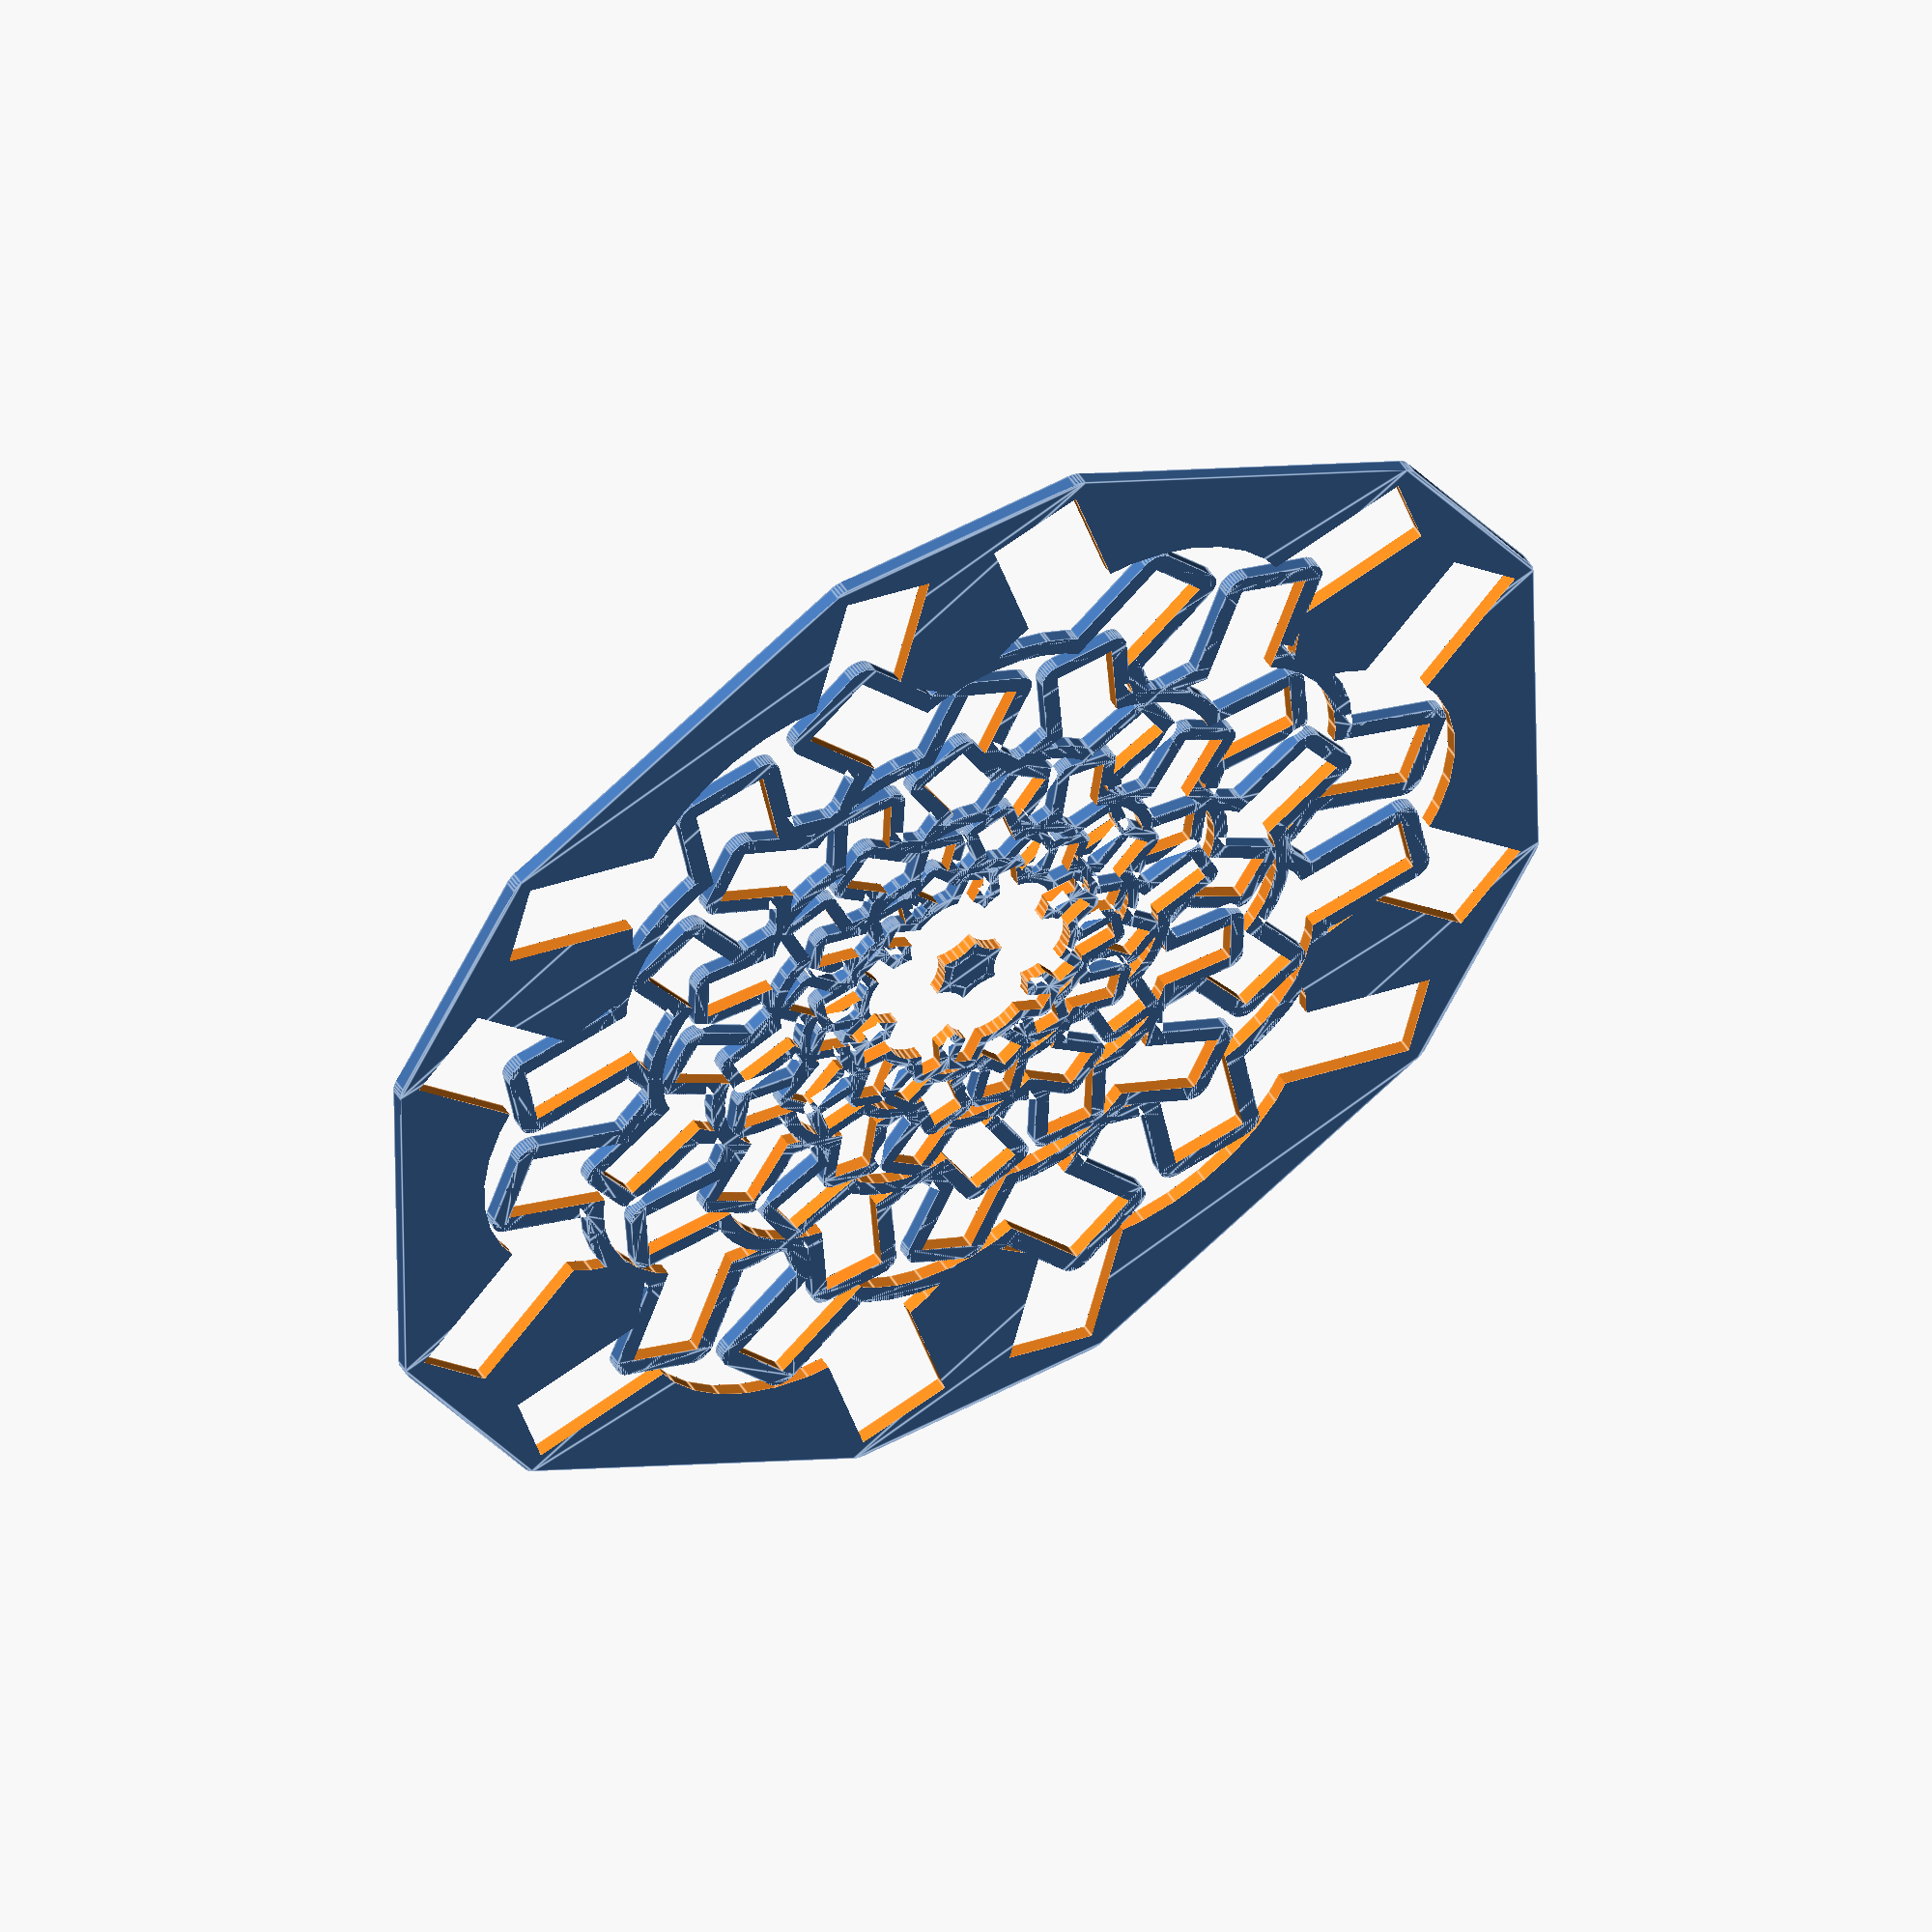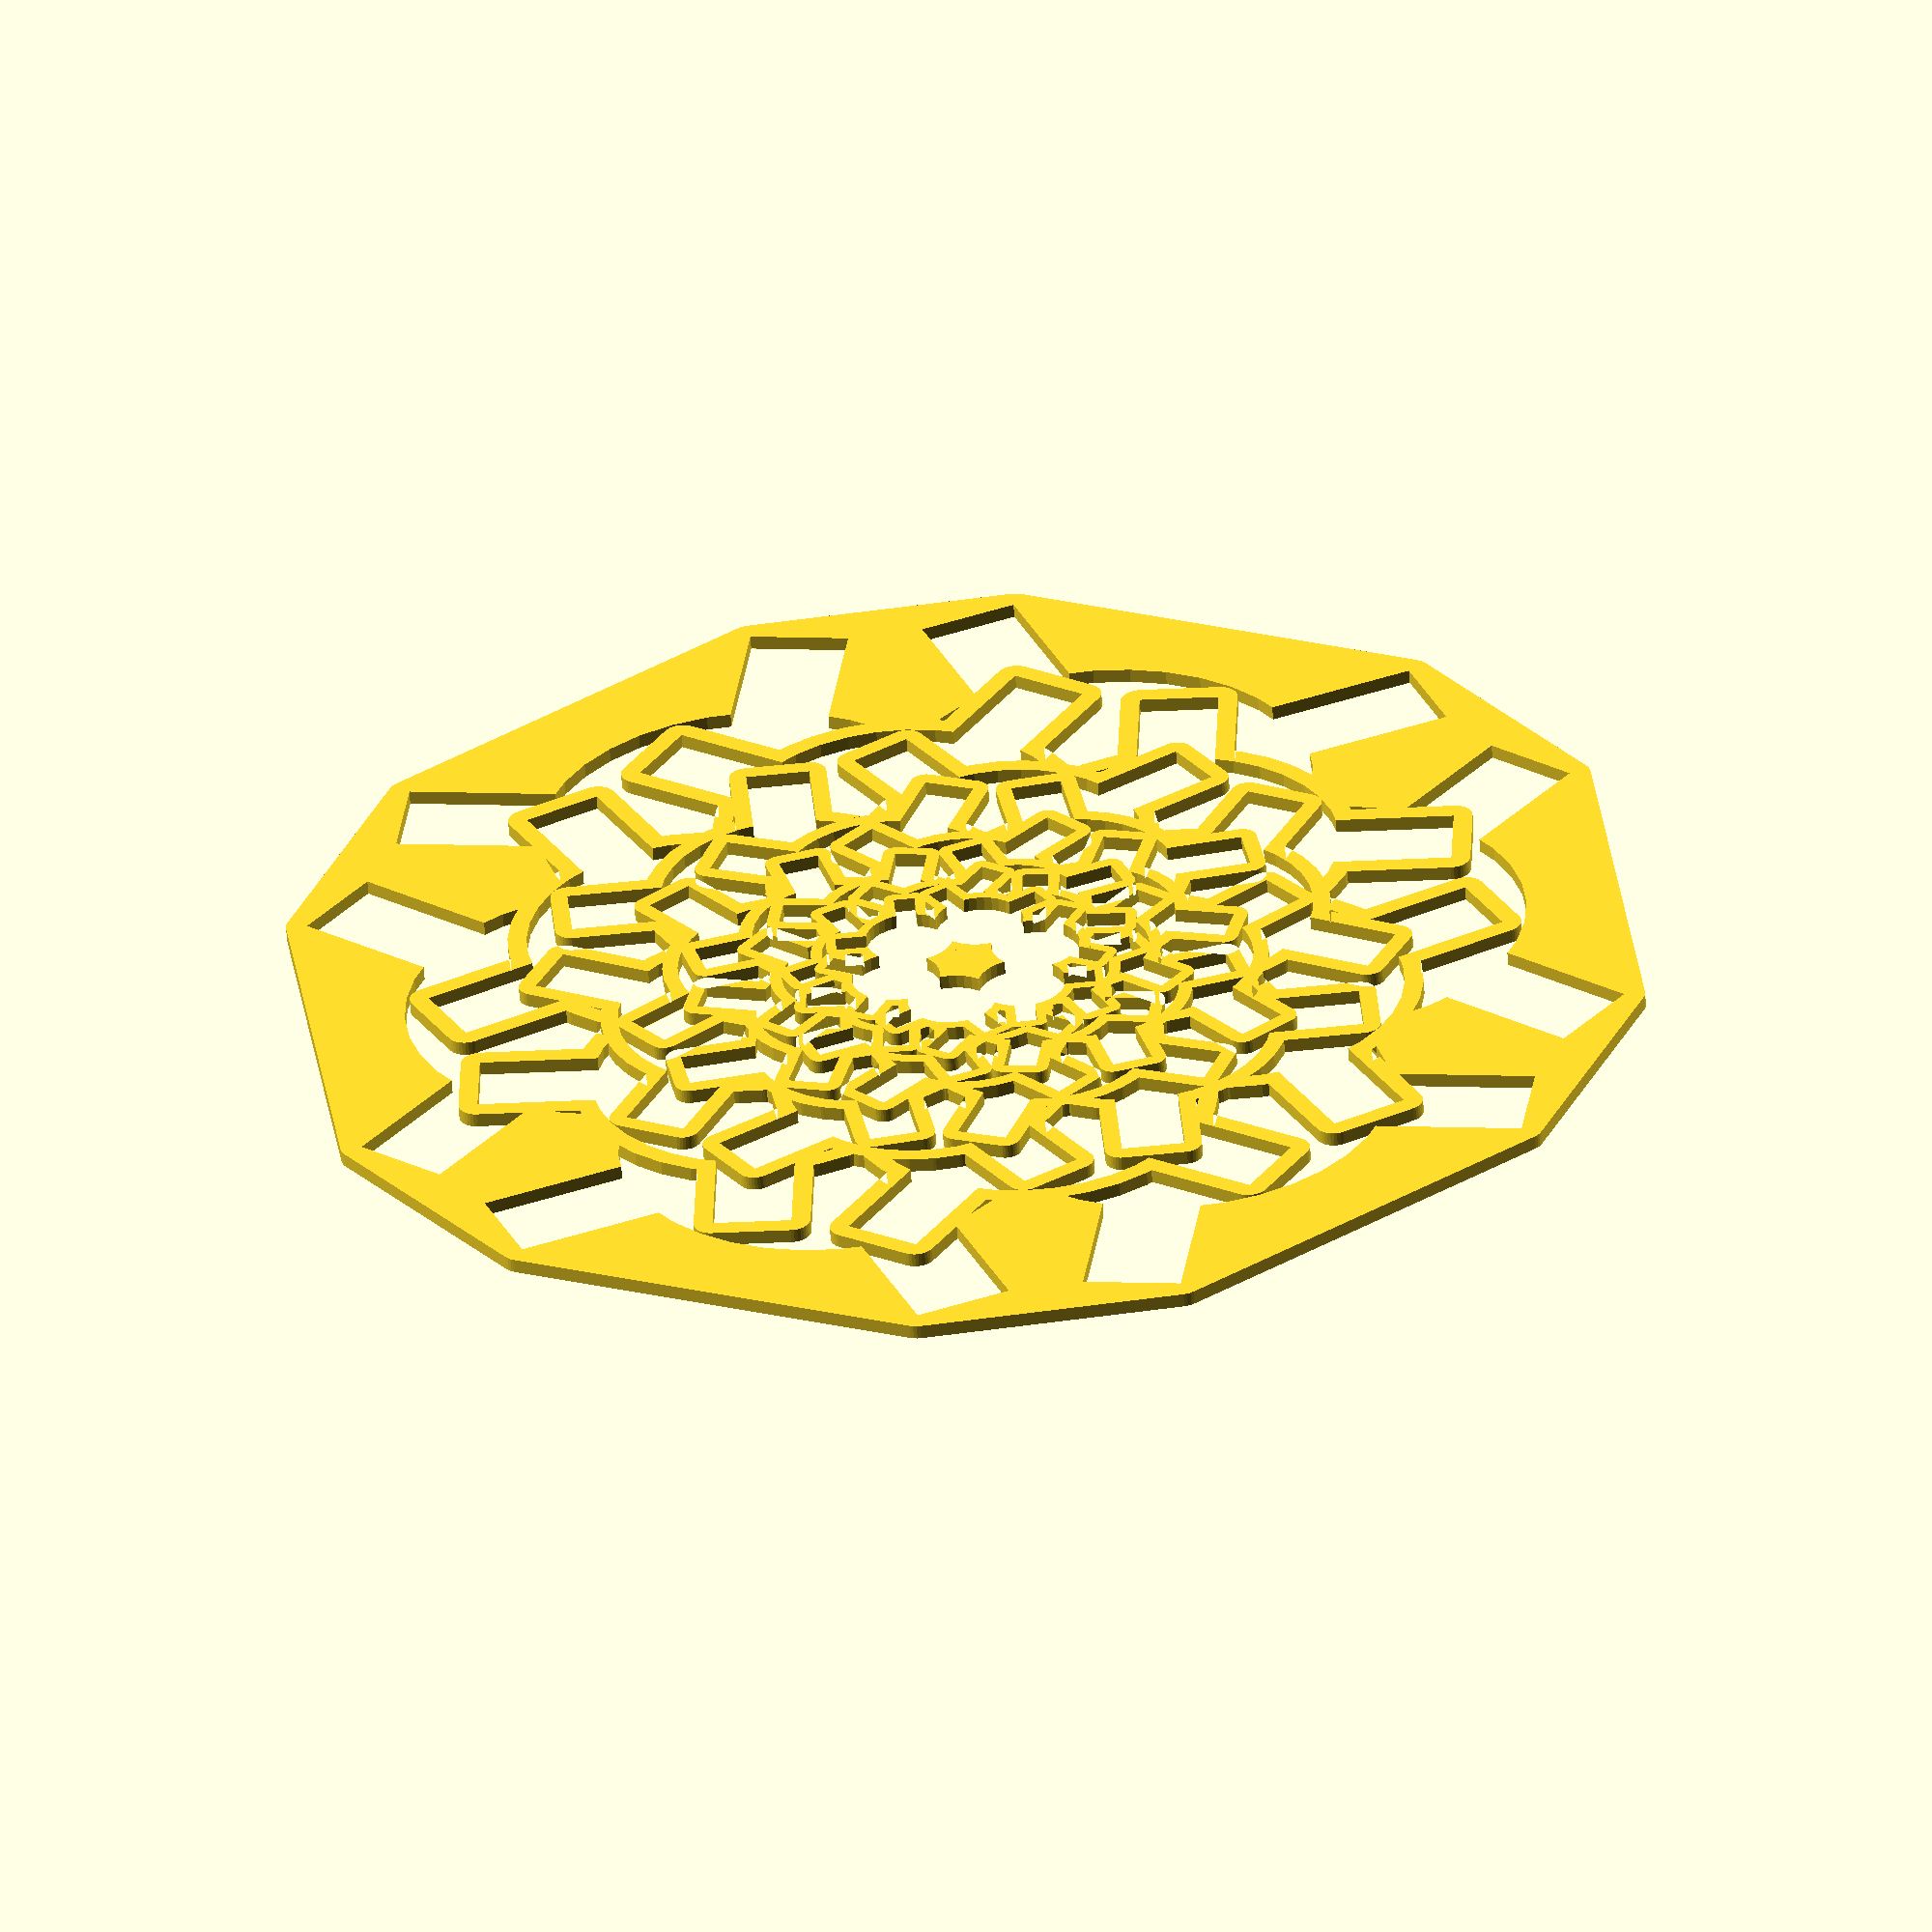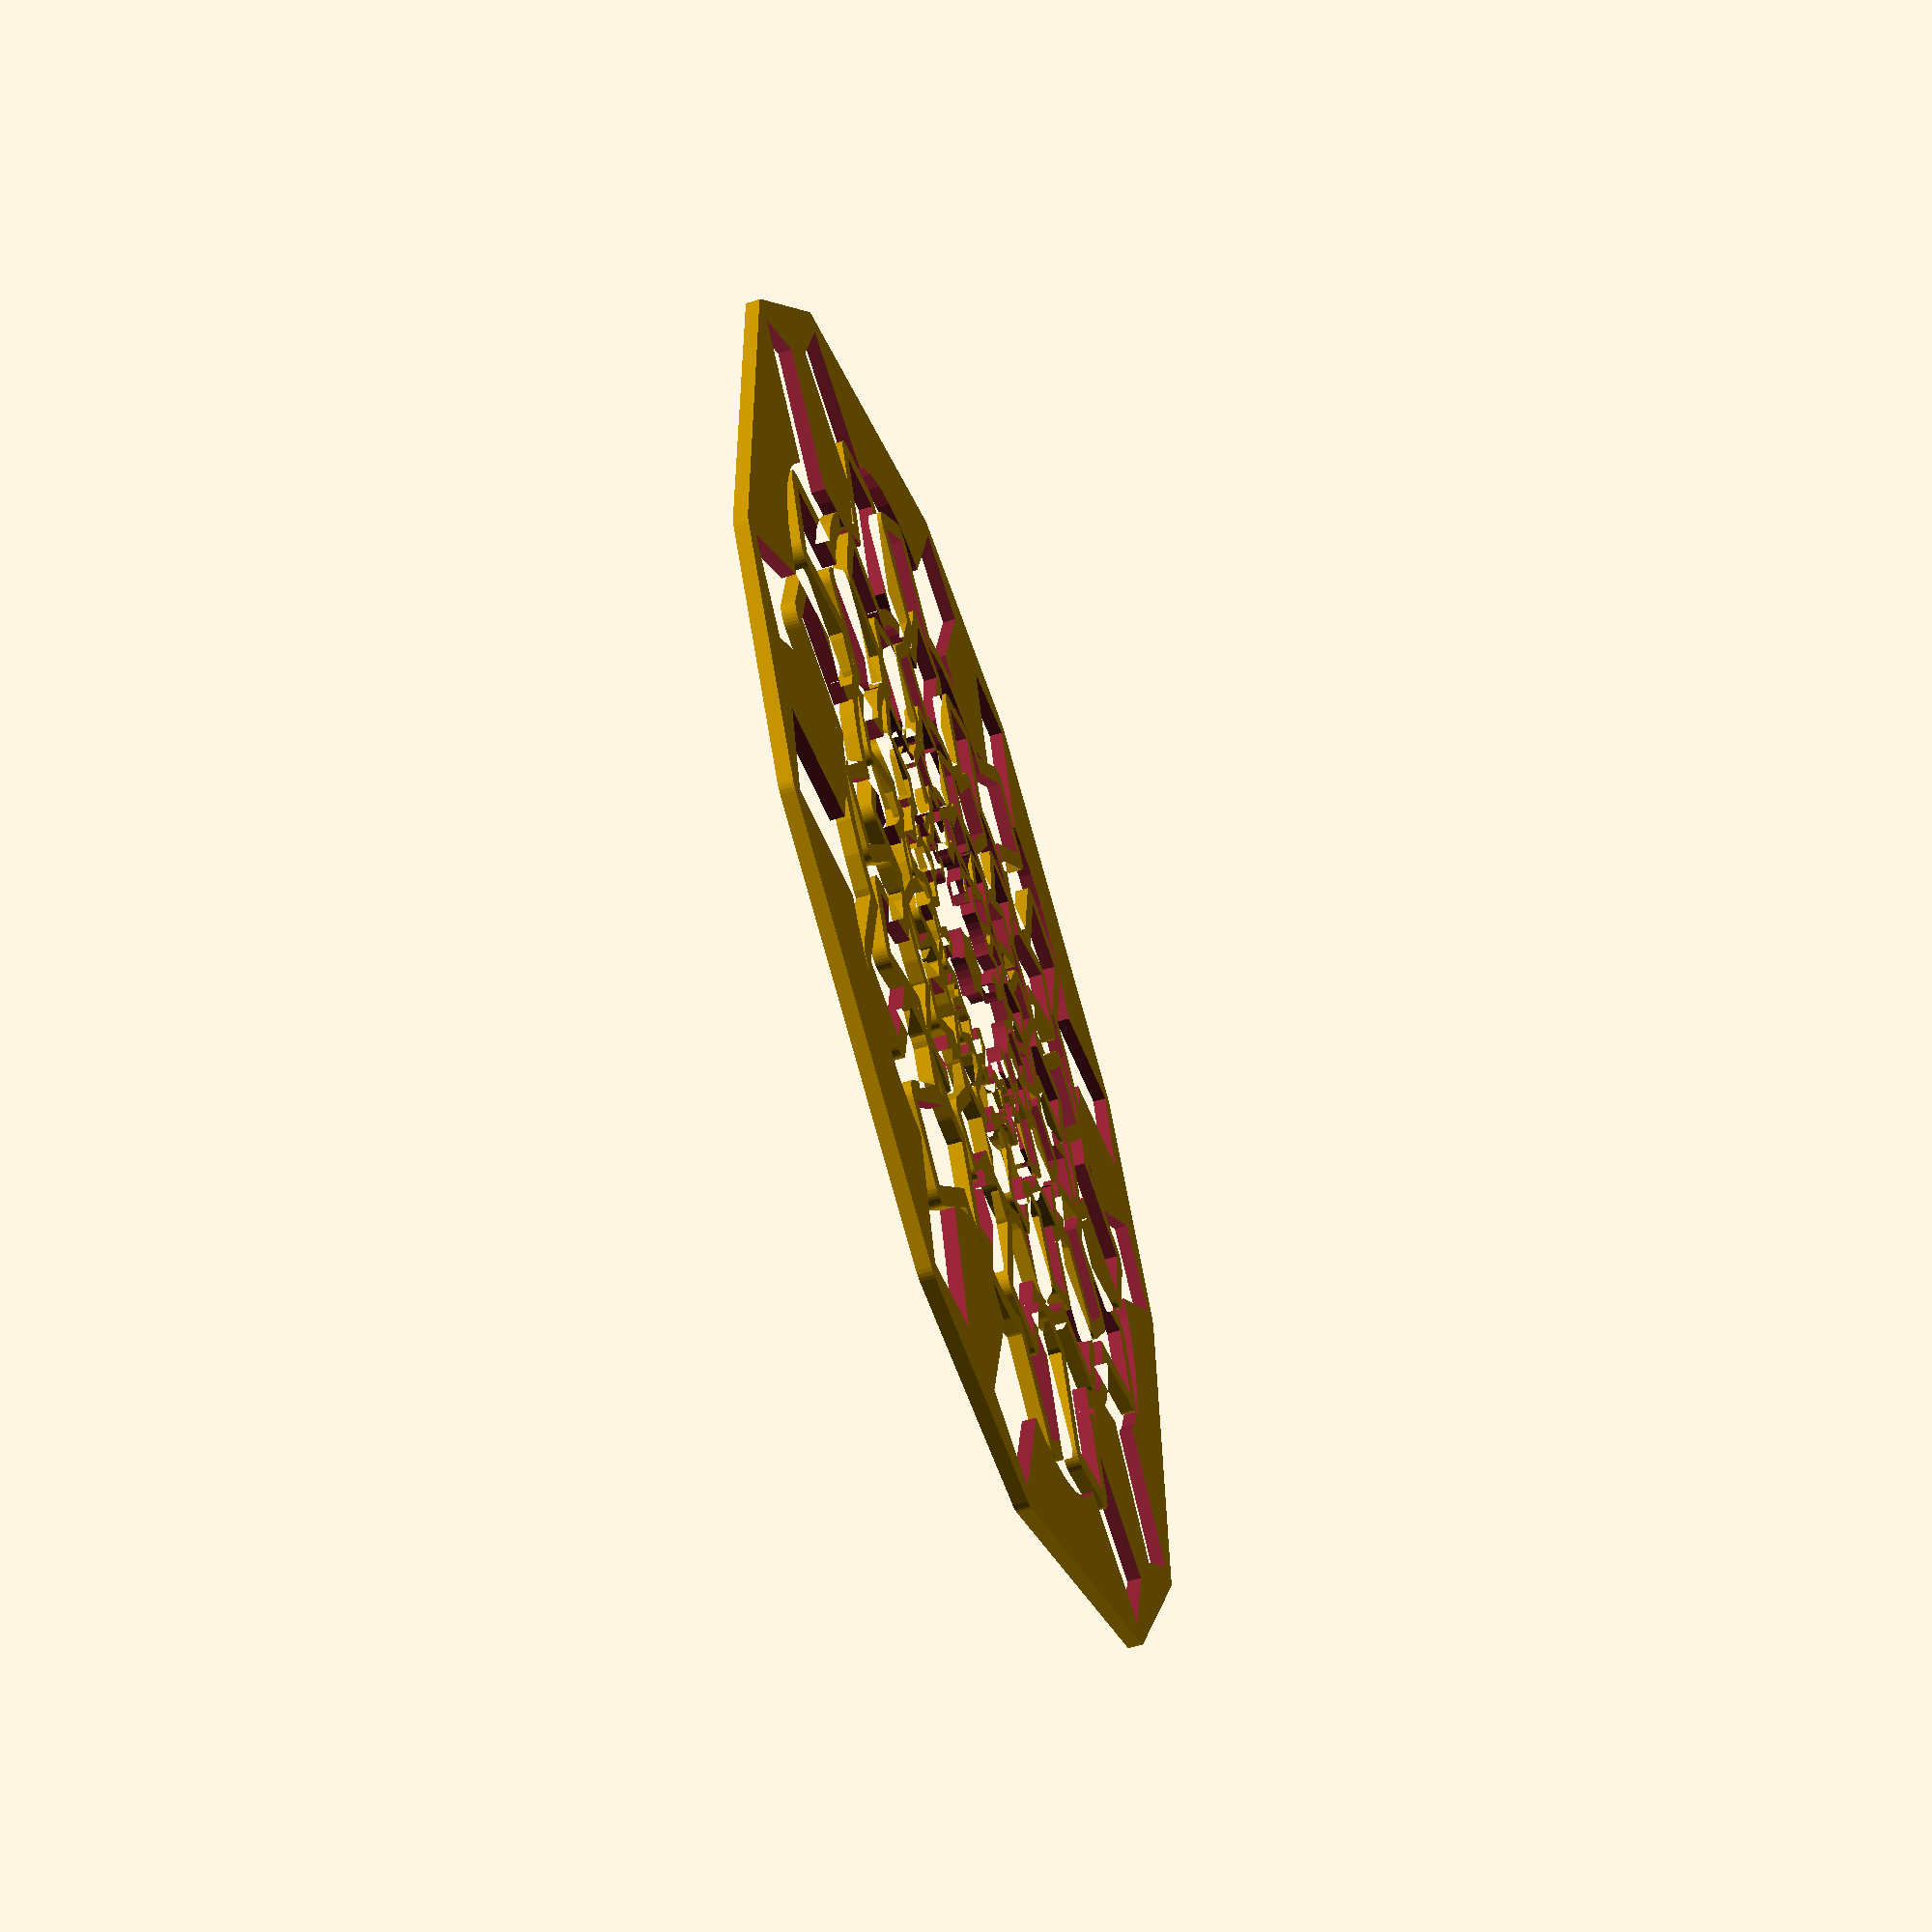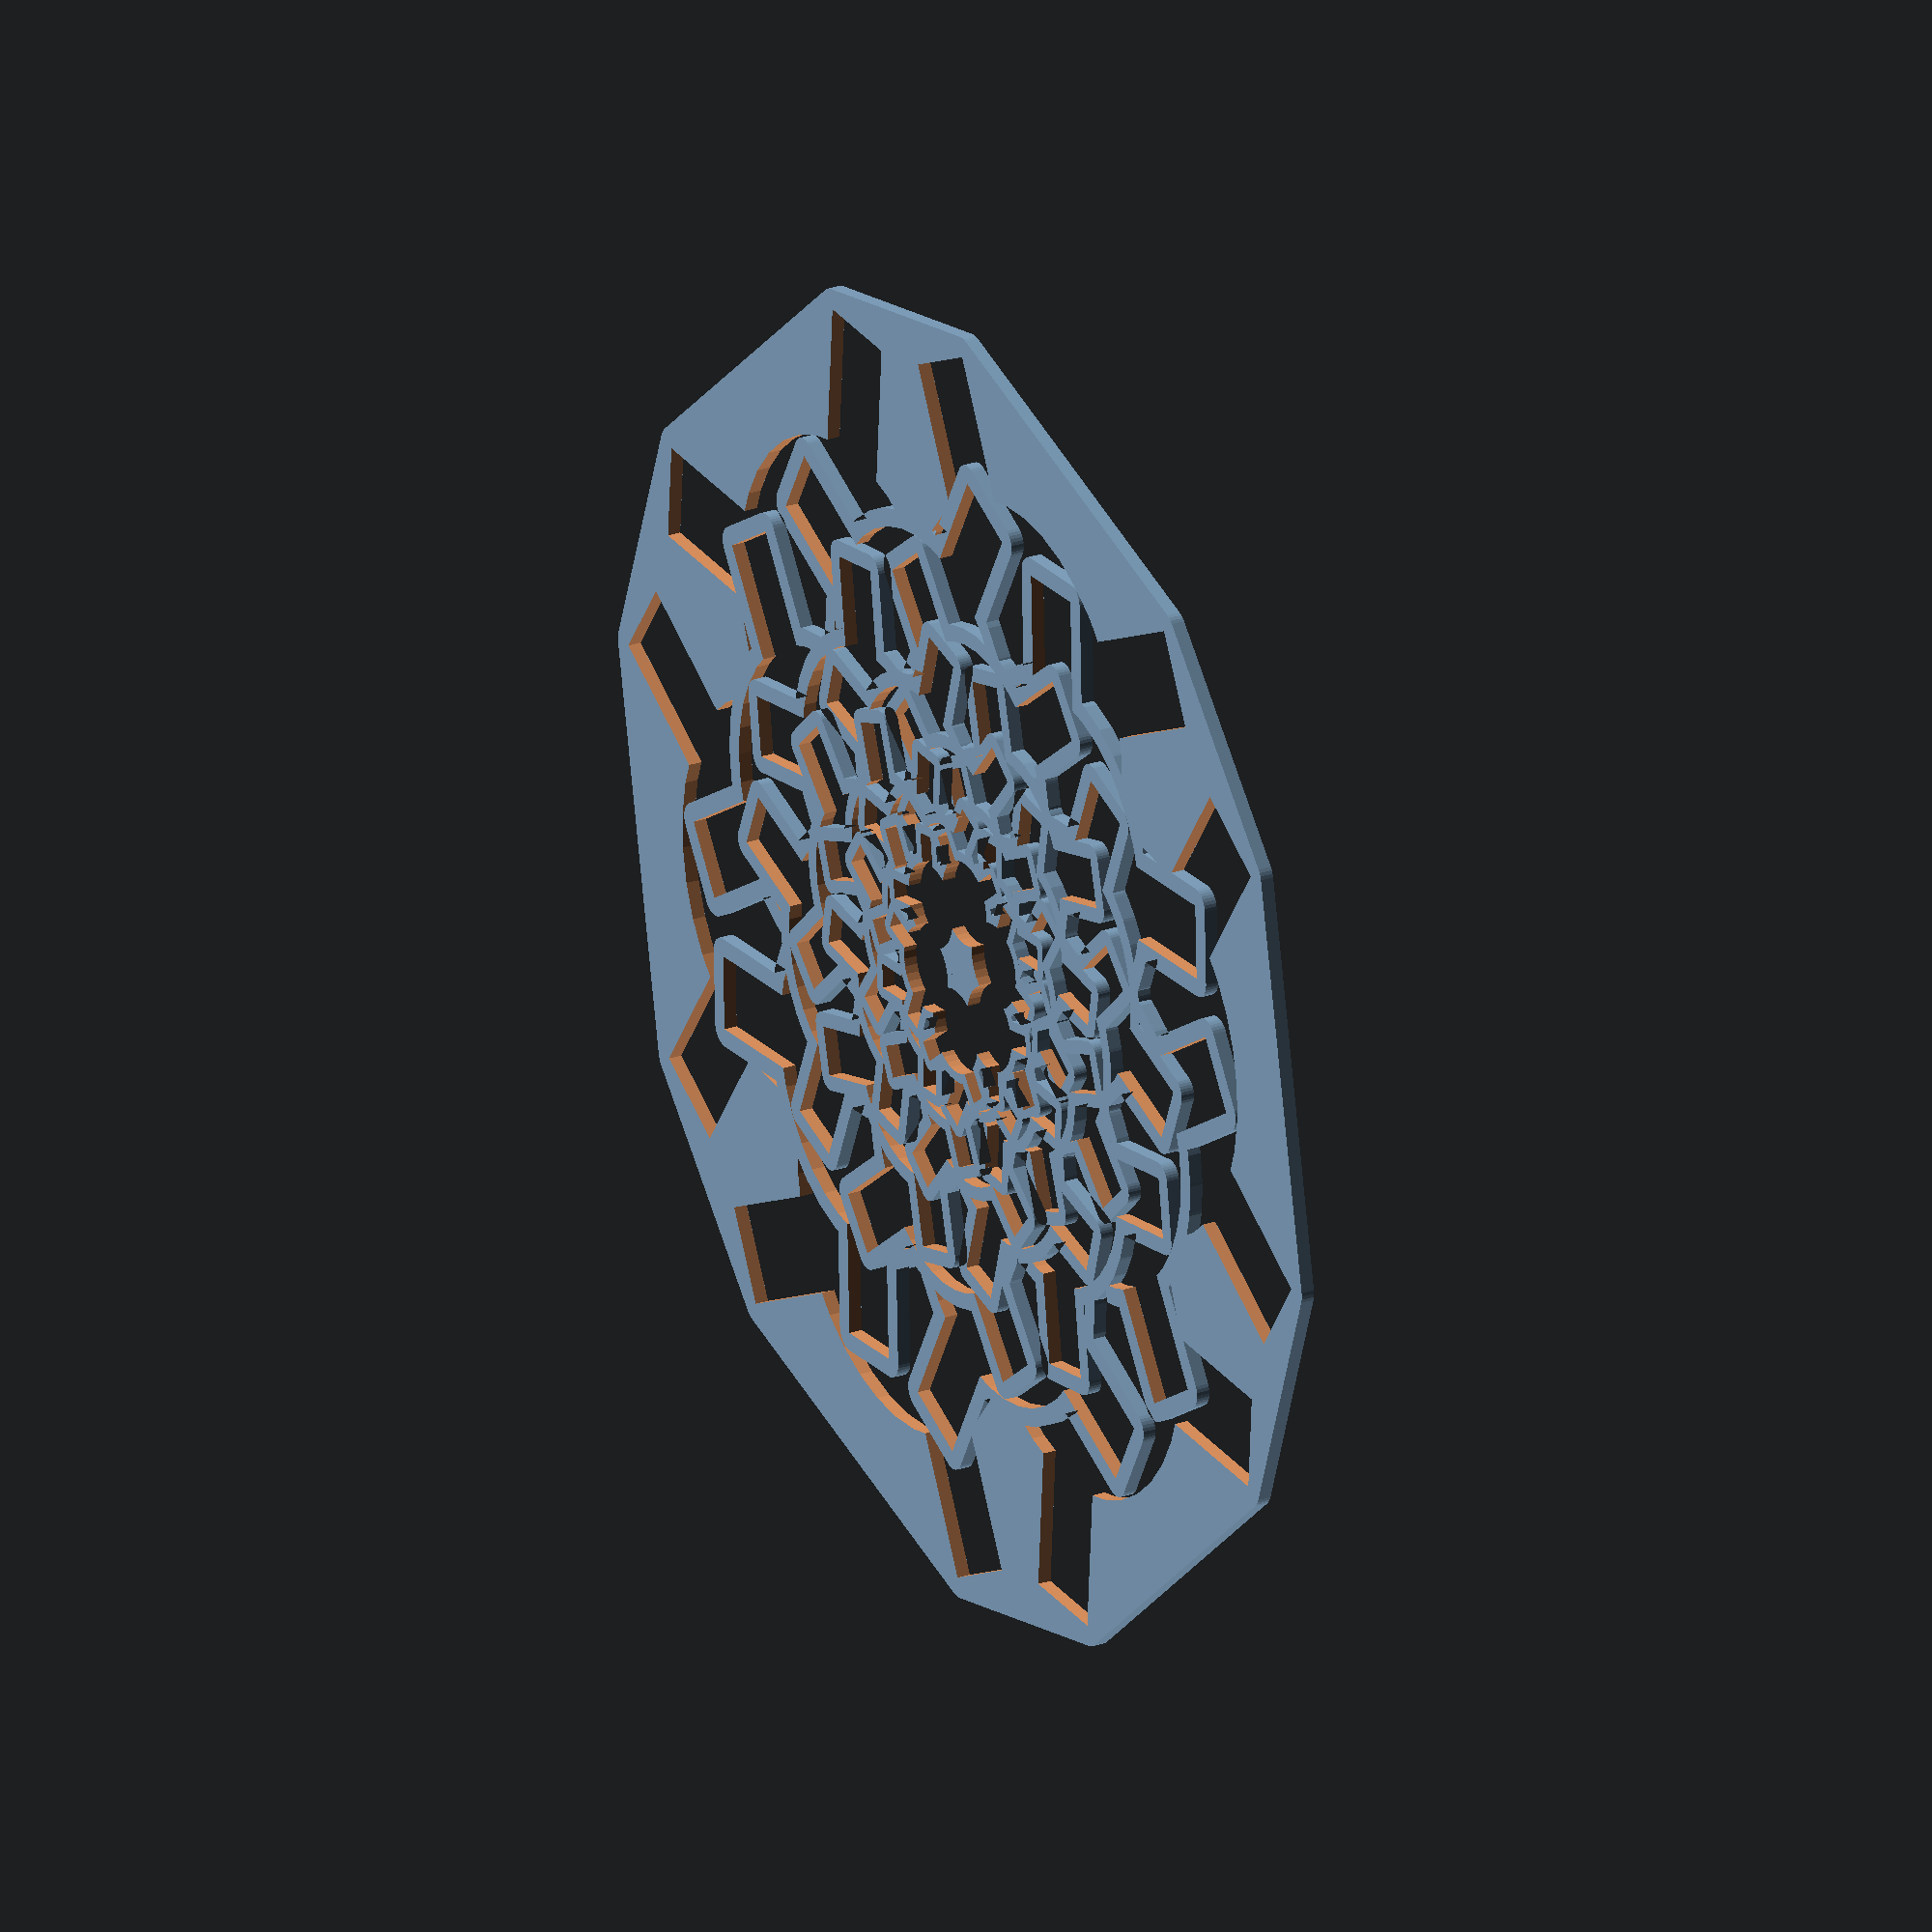
<openscad>
$fn=36;
columns = 6;
starting_offset=25;
rows = 8;
shape_scaling = .8;
border_scaling = .9;
border = 1.5;
layer_rot=36;


module base_shape() {
    rotate([0,0,45])
    union() {
        circle(r=15);
        square(size=[50,7], center=true);
        square(size=[7,50], center=true);
    }
};

module layer_shapes(i=0) {
    rotate(i*layer_rot)
    scale([pow(shape_scaling, i),pow(shape_scaling, i)])
    for (i=[0:columns-1]) {
        rotate([0,0,i*360/columns])
        translate([starting_offset,0])
        base_shape();
    }
}

module layer(i=0) {
    if (i==0) {
        layer_shapes(0);
    } else {
        union(){
            difference() {
                layer(i-1);
                minkowski() {
                    layer_shapes(i);
                    circle(r=pow(border_scaling, i)*border);
                };
            };
            if(i-1==rows) {
                hull() {
                    layer_shapes(i);
                }
            } else {
                layer_shapes(i);
            }
        }
    }
}

difference(){
    minkowski(){
        hull()
        layer(rows-1);
        circle(r=border);
    };
    layer(rows-1);
}
</openscad>
<views>
elev=129.8 azim=300.8 roll=30.7 proj=o view=edges
elev=238.3 azim=52.7 roll=176.4 proj=o view=solid
elev=58.3 azim=117.9 roll=288.0 proj=p view=solid
elev=155.4 azim=289.0 roll=119.8 proj=o view=wireframe
</views>
